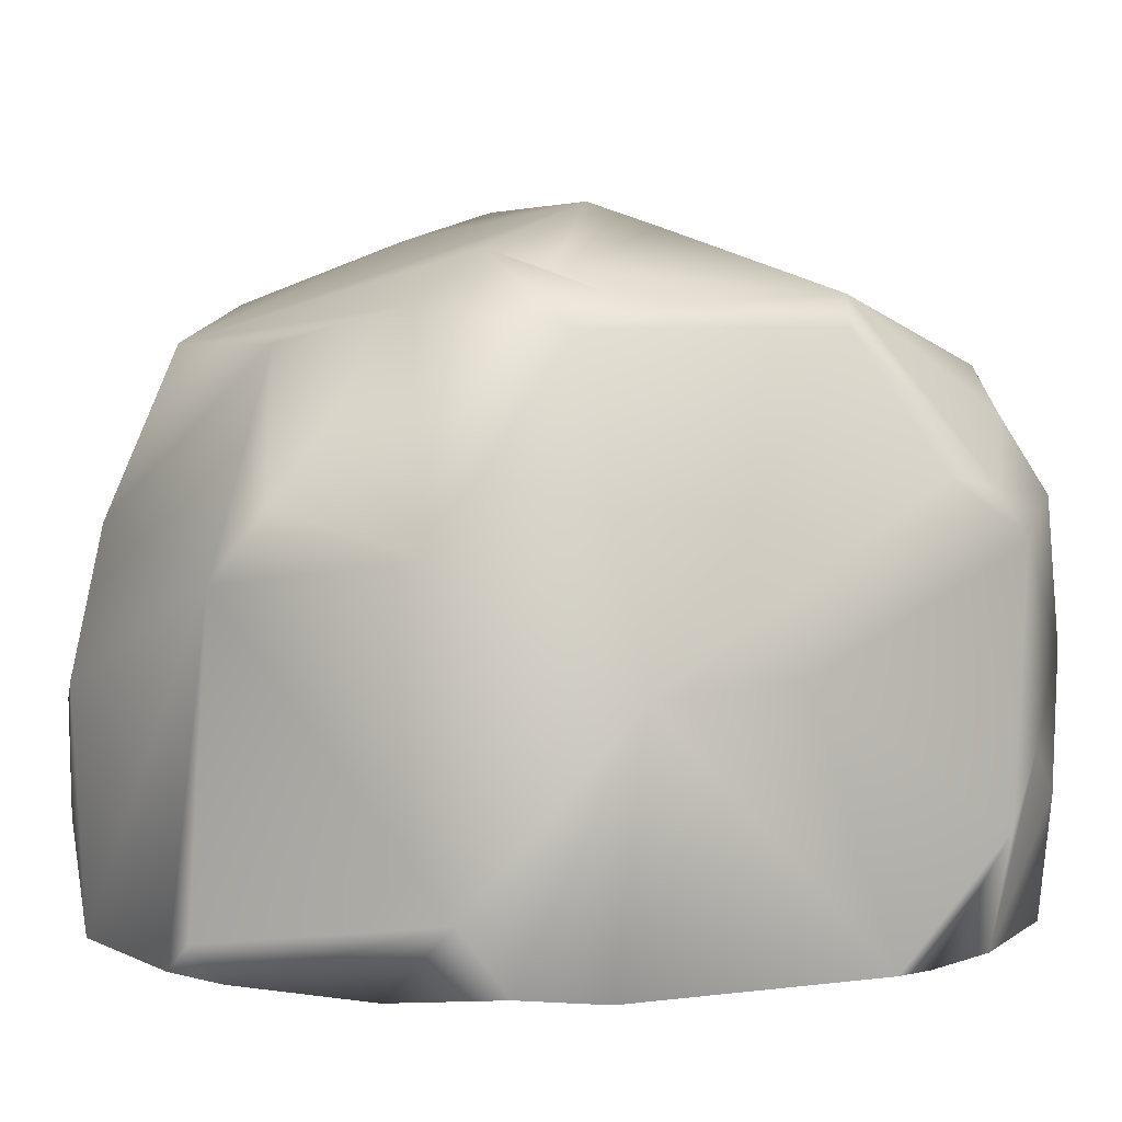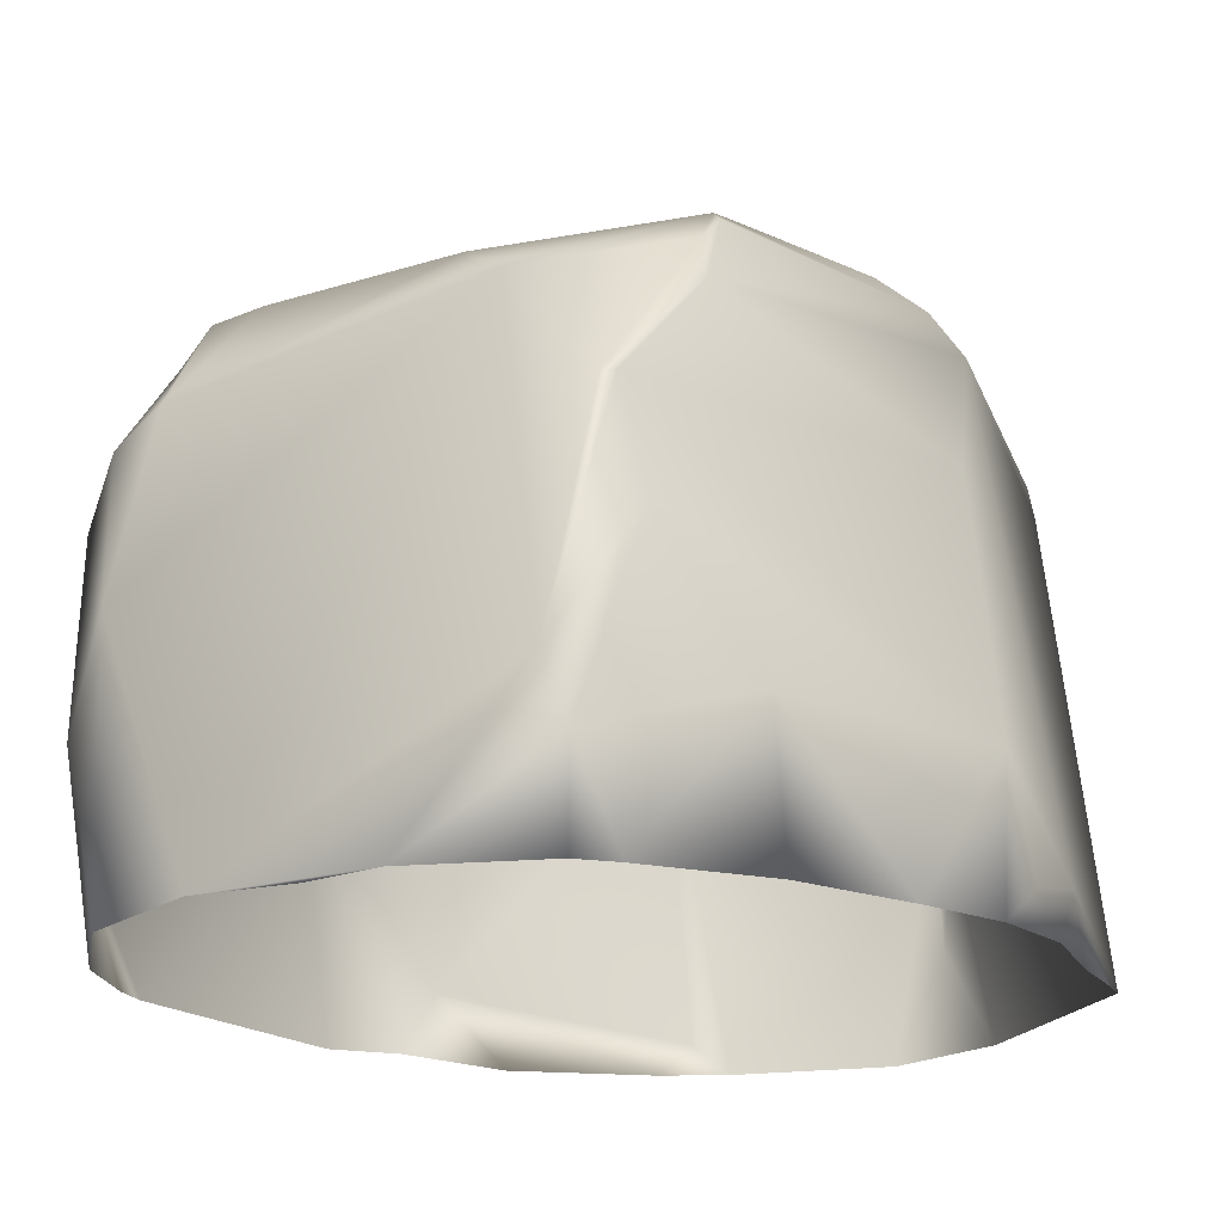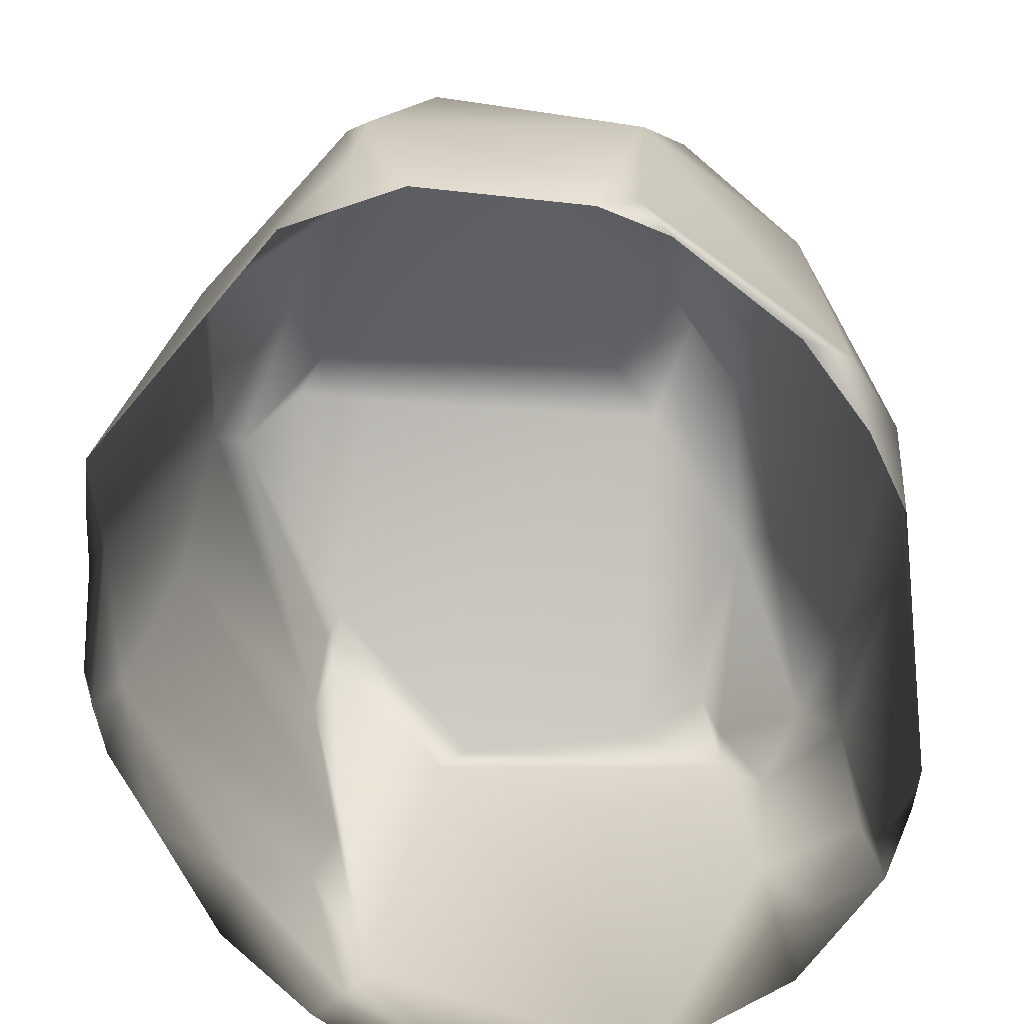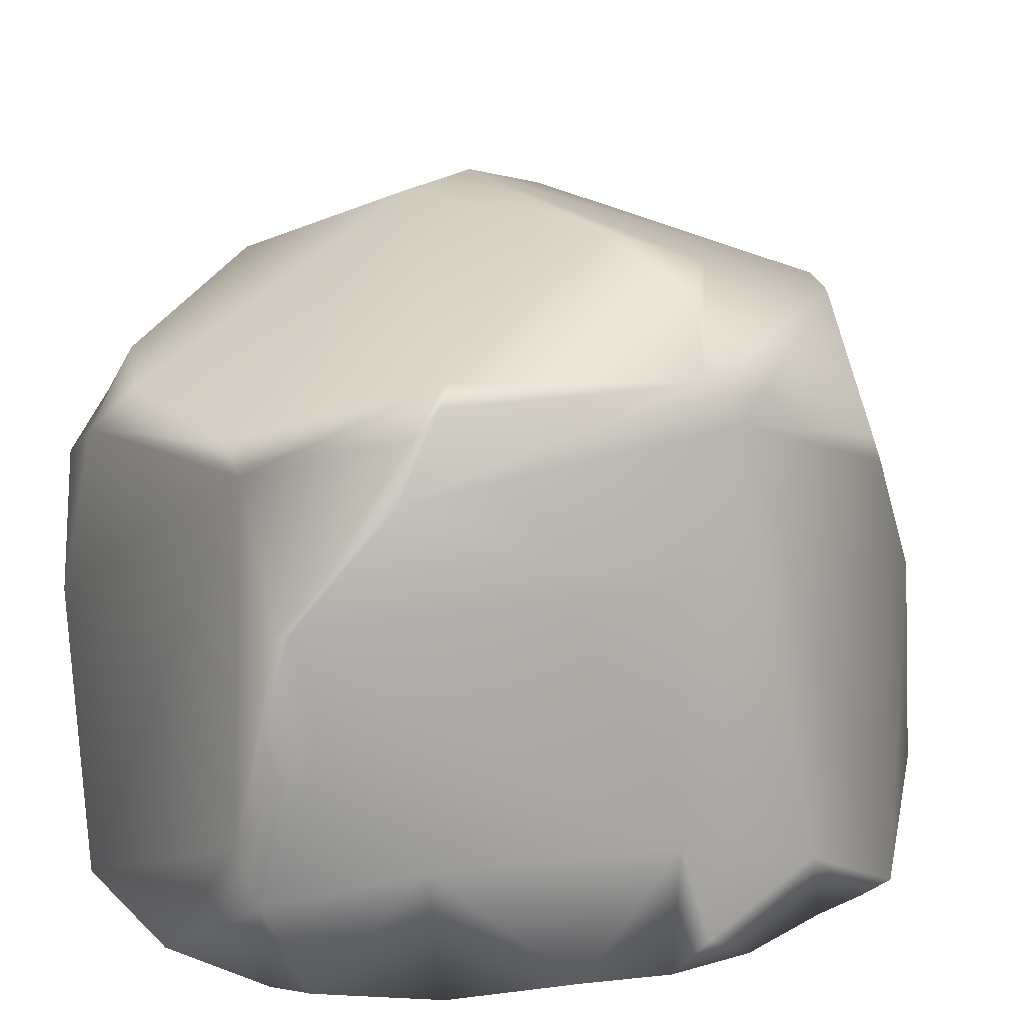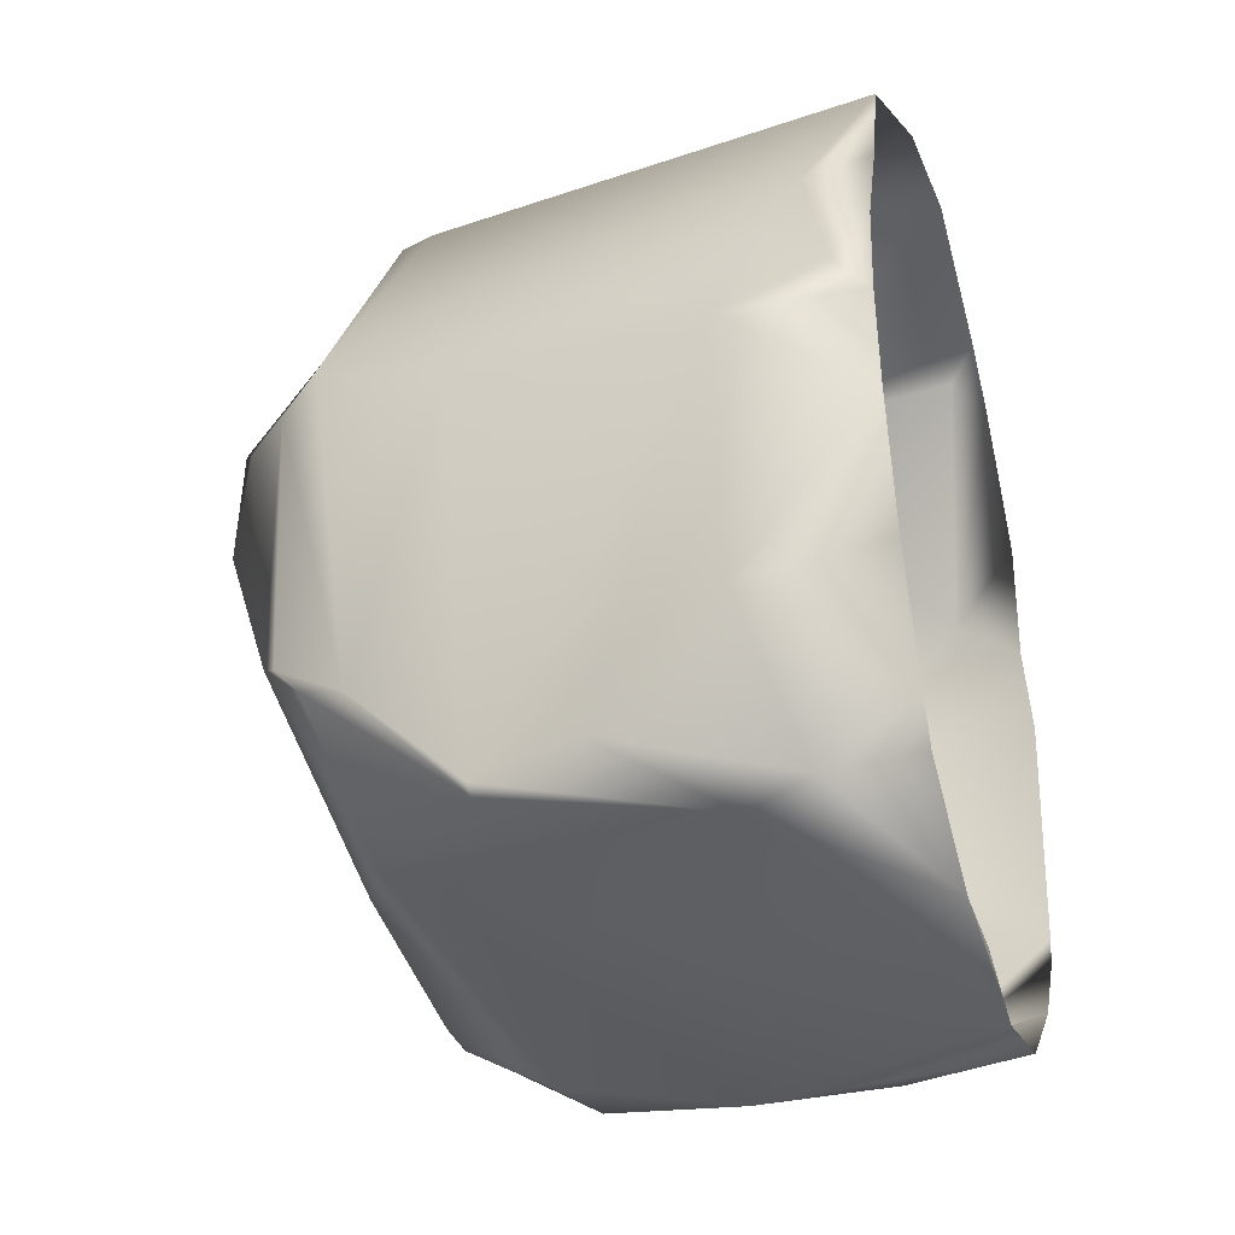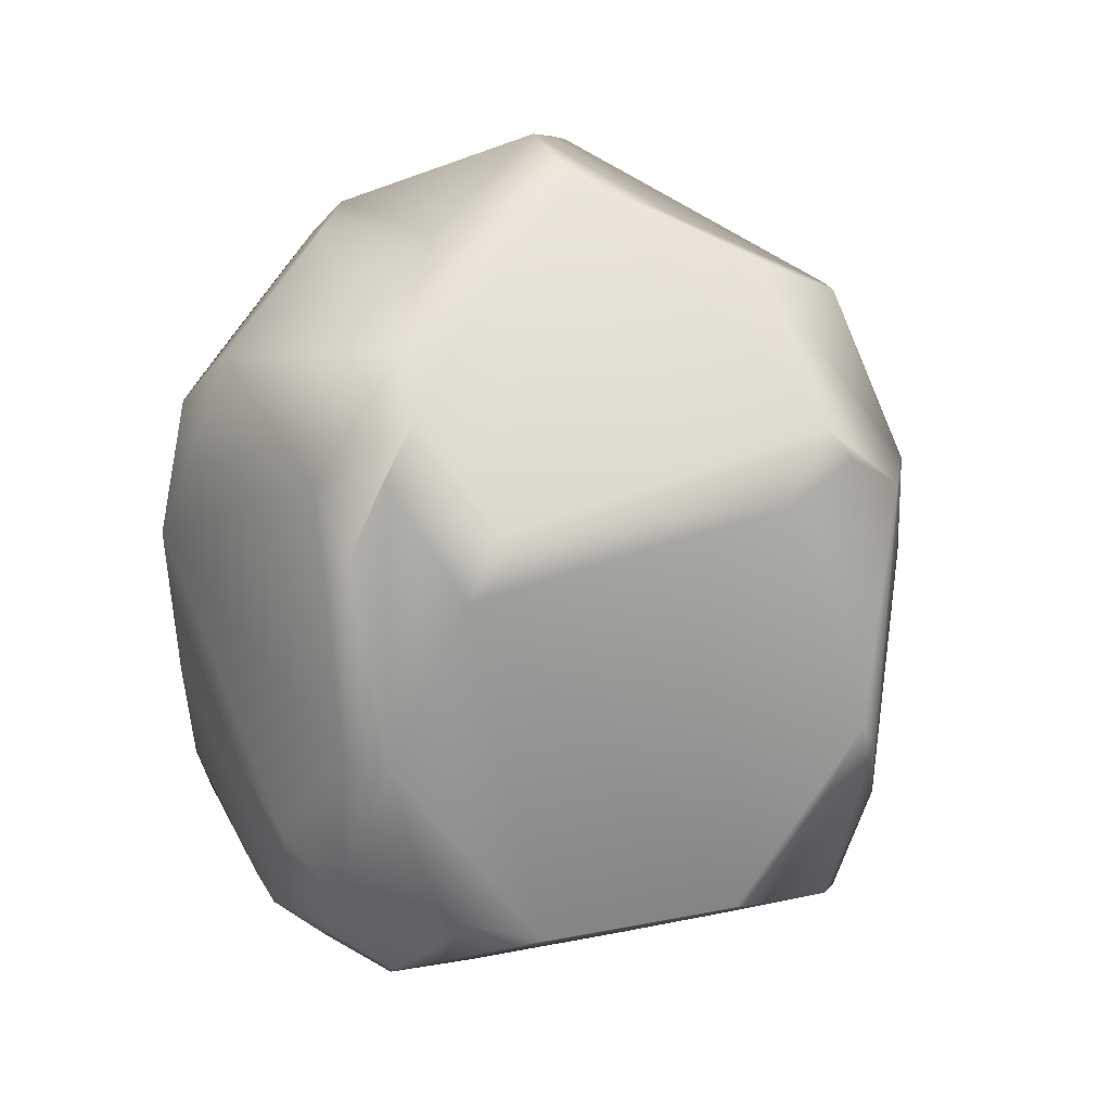
<metadata>
{"format":"obj","ext":"obj","renderer":"f3d","projection":"perspective","resolution":1024,"background":"white","views":[{"elev":5.5,"azim":76.4,"up":"+Y"},{"elev":-18.4,"azim":-140.4,"up":"+Y"},{"elev":-67.0,"azim":14.5,"up":"+Y"},{"elev":21.3,"azim":-113.7,"up":"+Y"},{"elev":-34.8,"azim":-73.2,"up":"+Z"},{"elev":-1.6,"azim":166.9,"up":"+Z"}]}
</metadata>
<code>
g default
v -0.6735 -0.1359 -0.7172
v 0.511 0.7215 -0.2744
v 0.7561 -0.4067 -0.1563
v 0.05923 -0.4088 0.6395
v -0.365 0.8438 -0.02208
v 0.5579 0.3166 -0.9504
v -0.7693 -0.1394 -0.2521
v -0.2688 0.5894 -0.9386
v 0.07979 0.3402 0.5998
v 0.5735 -0.4021 -0.883
v 0.7997 0.09604 -0.2031
v -0.6987 0.3363 -0.2328
v 0.6982 0.3222 0.1396
v -0.5677 0.6841 -0.1182
v 0.4575 0.2625 0.4611
v -0.5168 0.684 -0.6205
v -0.06463 0.00969 0.6565
v -0.5016 0.4463 0.3012
v 0.5122 0.6875 -0.6354
v 0.2858 0.45 -1.044
v -0.2861 -0.4071 -1.103
v 0.2592 0.9042 -0.2345
v -0.6724 -0.2812 0.08784
v 0.06057 -0.4068 -1.154
v -0.6039 0.6097 -0.0631
v 0.6509 -0.4071 -0.7461
v 0.348 0.6593 0.3347
v 0.3611 -0.4019 -1.063
v 0.06838 0.6557 0.462
v -0.5052 -0.4041 -0.9668
v -0.4962 -0.1092 -1.022
v 0.5249 0.3943 0.3712
v -0.5957 0.1255 -0.8965
v -0.7249 -0.4058 -0.4321
v -0.2735 0.8977 -0.1779
v -0.673 -0.4078 -0.6844
v 0.3591 -0.4066 0.5254
v -0.435 0.7999 -0.07937
v 0.7241 -0.3969 0.006108
v -0.5416 0.3182 -0.944
v 0.2966 0.525 -0.9991
v 0.4134 0.725 0.1071
v 0.5971 0.4329 -0.7915
v -0.675 -0.4095 0.1062
v -0.4801 0.7193 -0.5901
v 0.479 0.4048 -0.9269
v -0.6154 -0.4087 0.3053
v -0.5244 -0.225 -0.9866
v 0.3274 0.09957 -1.109
v 0.646 -0.4093 0.2068
v -0.265 0.7217 0.3062
v -0.7494 -0.4091 -0.08908
v -0.3404 0.5454 -0.9352
v 0.762 0.1148 -0.4803
v -0.04779 -0.2076 0.6546
v -0.5672 0.5364 -0.721
v 0.3683 0.3808 -1.067
v -0.7767 -0.3434 -0.1905
v -0.02872 0.04527 0.6547
v 0.316 0.859 -0.3542
v -0.1443 -0.4113 -1.118
v 0.4234 -0.1566 -1.061
v -0.5008 0.5024 0.2807
v 0.4386 0.7428 -0.6563
v 0.7277 -0.2697 0.09896
v 0.5736 -0.1891 -0.9231
v 0.5692 0.6858 -0.139
v -0.5591 0.3213 -0.9262
v -0.1231 0.6855 0.3839
v 0.4703 -0.4067 0.4417
v -0.5188 0.6366 -0.6721
v 0.5516 -0.05066 -0.9741
v 0.4541 0.7819 -0.1288
v -0.5552 -0.4061 -0.9045
v 0.4302 -0.3453 0.4962
v -0.6447 -0.41 0.2184
v 0.6834 -0.4062 -0.6731
v 0.2742 0.613 -0.9544
v -0.1745 -0.3988 0.6187
v -0.7606 -0.4083 -0.2603
v 0.1114 0.588 -0.9938
v 0.4023 0.8215 -0.01649
g PolySphere
f 19 11 43
f 68 7 12
f 37 15 4
f 17 9 69
f 45 60 8
f 49 28 24
f 12 56 68
f 47 17 18
f 8 60 81
f 24 53 49
f 5 29 22
f 67 13 11
f 54 66 6
f 77 11 3
f 11 13 65
f 25 47 18
f 35 5 22
f 15 9 59
f 27 32 42
f 56 25 14
f 25 51 14
f 39 3 11
f 65 13 15
f 42 32 13
f 40 71 53
f 45 53 71
f 17 47 79
f 59 4 15
f 63 25 18
f 18 17 69
f 19 67 11
f 22 60 35
f 19 43 46
f 72 49 6
f 31 53 24
f 82 22 29
f 22 73 60
f 12 7 23
f 24 21 31
f 73 2 64
f 13 67 42
f 25 56 12
f 12 23 25
f 54 77 66
f 9 15 27
f 27 42 29
f 62 28 49
f 29 69 9
f 27 29 9
f 33 1 7
f 4 55 79
f 48 31 21
f 1 33 48
f 32 27 15
f 32 15 13
f 31 48 33
f 31 40 53
f 1 34 7
f 58 23 7
f 45 35 60
f 5 35 38
f 1 36 34
f 74 36 1
f 65 15 75
f 14 5 38
f 14 45 16
f 70 50 65
f 31 33 68
f 68 33 7
f 64 19 46
f 64 2 19
f 82 73 22
f 2 82 67
f 6 46 43
f 6 43 54
f 23 52 44
f 45 14 38
f 38 35 45
f 41 57 20
f 49 53 20
f 25 23 47
f 76 23 44
f 48 21 30
f 74 1 48
f 57 6 49
f 49 20 57
f 14 51 5
f 29 5 51
f 80 58 7
f 8 53 45
f 20 53 8
f 43 11 54
f 54 11 77
f 17 79 55
f 55 4 59
f 40 56 71
f 56 14 16
f 57 41 46
f 6 57 46
f 80 52 58
f 58 52 23
f 17 55 59
f 59 9 17
f 64 46 41
f 78 64 41
f 61 21 24
f 62 10 28
f 10 66 26
f 63 51 25
f 69 63 18
f 39 11 65
f 60 73 64
f 81 60 64
f 65 50 39
f 10 62 72
f 49 72 62
f 19 2 67
f 31 68 40
f 40 68 56
f 69 29 51
f 69 51 63
f 75 15 37
f 16 45 71
f 16 71 56
f 66 72 6
f 10 72 66
f 73 82 2
f 48 30 74
f 70 75 37
f 65 75 70
f 23 76 47
f 42 82 29
f 77 26 66
f 78 41 20
f 81 64 78
f 34 80 7
f 81 20 8
f 81 78 20
f 67 82 42

</code>
